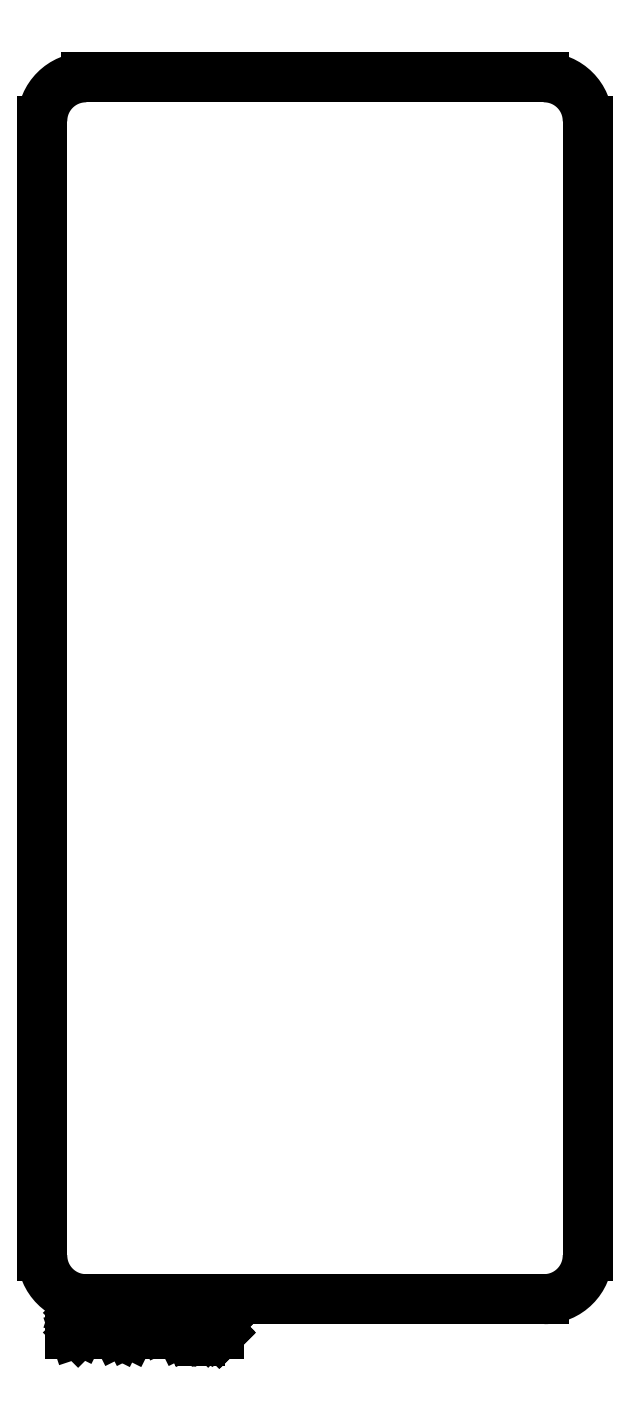
<metadata>
{"format":"dxf","ext":"dxf","renderer":"ezdxf+matplotlib","layout":"modelspace","background":"white","min_lineweight":24,"dpi":150}
</metadata>
<code>
0
SECTION
2
ENTITIES
0
ARC
8
BLACK
10
146
20
-148
40
4
50
-90
51
-0
0
ARC
8
BLACK
10
104
20
-44
40
4
50
90
51
180
0
LINE
8
BLACK
10
146
20
-40
11
104
21
-40
0
LINE
8
BLACK
10
104
20
-152
11
146
21
-152
0
LINE
8
BLACK
10
100
20
-148
11
100
21
-44
0
ARC
8
BLACK
10
104
20
-148
40
4
50
-180
51
-90
0
ARC
8
BLACK
10
146
20
-44
40
4
50
-0
51
90
0
LINE
8
BLACK
10
150
20
-44
11
150
21
-148
0
LINE
8
BLACK
10
102.5
20
-155.2
11
102.5
21
-153.2
0
LINE
8
BLACK
10
102.5
20
-153.2
11
103
21
-153.2
0
LINE
8
BLACK
10
103
20
-153.2
11
103.3
21
-153.2
0
LINE
8
BLACK
10
103.3
20
-153.2
11
103.5
21
-153.4
0
LINE
8
BLACK
10
103.5
20
-153.4
11
103.6
21
-153.6
0
LINE
8
BLACK
10
103.6
20
-153.6
11
103.7
21
-154
0
LINE
8
BLACK
10
103.7
20
-154
11
103.7
21
-154.3
0
LINE
8
BLACK
10
103.7
20
-154.3
11
103.6
21
-154.7
0
LINE
8
BLACK
10
103.6
20
-154.7
11
103.5
21
-154.9
0
LINE
8
BLACK
10
103.5
20
-154.9
11
103.3
21
-155.1
0
LINE
8
BLACK
10
103.3
20
-155.1
11
103
21
-155.2
0
LINE
8
BLACK
10
103
20
-155.2
11
102.5
21
-155.2
0
LINE
8
BLACK
10
104.5
20
-155.2
11
104.5
21
-153.8
0
LINE
8
BLACK
10
104.5
20
-154.2
11
104.6
21
-154
0
LINE
8
BLACK
10
104.6
20
-154
11
104.7
21
-153.9
0
LINE
8
BLACK
10
104.7
20
-153.9
11
104.9
21
-153.8
0
LINE
8
BLACK
10
104.9
20
-153.8
11
105.1
21
-153.8
0
LINE
8
BLACK
10
105.8
20
-155.2
11
105.8
21
-153.8
0
LINE
8
BLACK
10
105.8
20
-153.2
11
105.7
21
-153.2
0
LINE
8
BLACK
10
105.7
20
-153.2
11
105.8
21
-153.3
0
LINE
8
BLACK
10
105.8
20
-153.3
11
105.9
21
-153.2
0
LINE
8
BLACK
10
105.9
20
-153.2
11
105.8
21
-153.2
0
LINE
8
BLACK
10
105.8
20
-153.2
11
105.8
21
-153.3
0
LINE
8
BLACK
10
107
20
-155.2
11
106.8
21
-155.1
0
LINE
8
BLACK
10
106.8
20
-155.1
11
106.7
21
-154.9
0
LINE
8
BLACK
10
106.7
20
-154.9
11
106.7
21
-153.2
0
LINE
8
BLACK
10
108
20
-155.2
11
107.9
21
-155.1
0
LINE
8
BLACK
10
107.9
20
-155.1
11
107.8
21
-154.9
0
LINE
8
BLACK
10
107.8
20
-154.9
11
107.8
21
-153.2
0
LINE
8
BLACK
10
110.3
20
-155.2
11
110.3
21
-153.2
0
LINE
8
BLACK
10
110.3
20
-153.2
11
111
21
-154.6
0
LINE
8
BLACK
10
111
20
-154.6
11
111.7
21
-153.2
0
LINE
8
BLACK
10
111.7
20
-153.2
11
111.7
21
-155.2
0
LINE
8
BLACK
10
113.5
20
-155.2
11
113.5
21
-154.1
0
LINE
8
BLACK
10
113.5
20
-154.1
11
113.4
21
-153.9
0
LINE
8
BLACK
10
113.4
20
-153.9
11
113.2
21
-153.8
0
LINE
8
BLACK
10
113.2
20
-153.8
11
112.8
21
-153.8
0
LINE
8
BLACK
10
112.8
20
-153.8
11
112.6
21
-153.9
0
LINE
8
BLACK
10
113.5
20
-155.1
11
113.3
21
-155.2
0
LINE
8
BLACK
10
113.3
20
-155.2
11
112.8
21
-155.2
0
LINE
8
BLACK
10
112.8
20
-155.2
11
112.6
21
-155.1
0
LINE
8
BLACK
10
112.6
20
-155.1
11
112.5
21
-154.9
0
LINE
8
BLACK
10
112.5
20
-154.9
11
112.5
21
-154.7
0
LINE
8
BLACK
10
112.5
20
-154.7
11
112.6
21
-154.5
0
LINE
8
BLACK
10
112.6
20
-154.5
11
112.8
21
-154.4
0
LINE
8
BLACK
10
112.8
20
-154.4
11
113.3
21
-154.4
0
LINE
8
BLACK
10
113.3
20
-154.4
11
113.5
21
-154.3
0
LINE
8
BLACK
10
114.4
20
-153.8
11
114.4
21
-155.8
0
LINE
8
BLACK
10
114.4
20
-153.9
11
114.6
21
-153.8
0
LINE
8
BLACK
10
114.6
20
-153.8
11
115
21
-153.8
0
LINE
8
BLACK
10
115
20
-153.8
11
115.2
21
-153.9
0
LINE
8
BLACK
10
115.2
20
-153.9
11
115.3
21
-154
0
LINE
8
BLACK
10
115.3
20
-154
11
115.4
21
-154.2
0
LINE
8
BLACK
10
115.4
20
-154.2
11
115.4
21
-154.8
0
LINE
8
BLACK
10
115.4
20
-154.8
11
115.3
21
-155
0
LINE
8
BLACK
10
115.3
20
-155
11
115.2
21
-155.1
0
LINE
8
BLACK
10
115.2
20
-155.1
11
115
21
-155.2
0
LINE
8
BLACK
10
115
20
-155.2
11
114.6
21
-155.2
0
LINE
8
BLACK
10
114.6
20
-155.2
11
114.4
21
-155.1
0
LINE
8
BLACK
10
116.2
20
-155
11
116.3
21
-155.1
0
LINE
8
BLACK
10
116.3
20
-155.1
11
116.2
21
-155.2
0
LINE
8
BLACK
10
116.2
20
-155.2
11
116.1
21
-155.1
0
LINE
8
BLACK
10
116.1
20
-155.1
11
116.2
21
-155
0
LINE
8
BLACK
10
116.2
20
-155
11
116.2
21
-155.2
0
LINE
8
BLACK
10
116.2
20
-153.9
11
116.3
21
-154
0
LINE
8
BLACK
10
116.3
20
-154
11
116.2
21
-154.1
0
LINE
8
BLACK
10
116.2
20
-154.1
11
116.1
21
-154
0
LINE
8
BLACK
10
116.1
20
-154
11
116.2
21
-153.9
0
LINE
8
BLACK
10
116.2
20
-153.9
11
116.2
21
-154.1
0
ENDSEC
0
EOF

</code>
